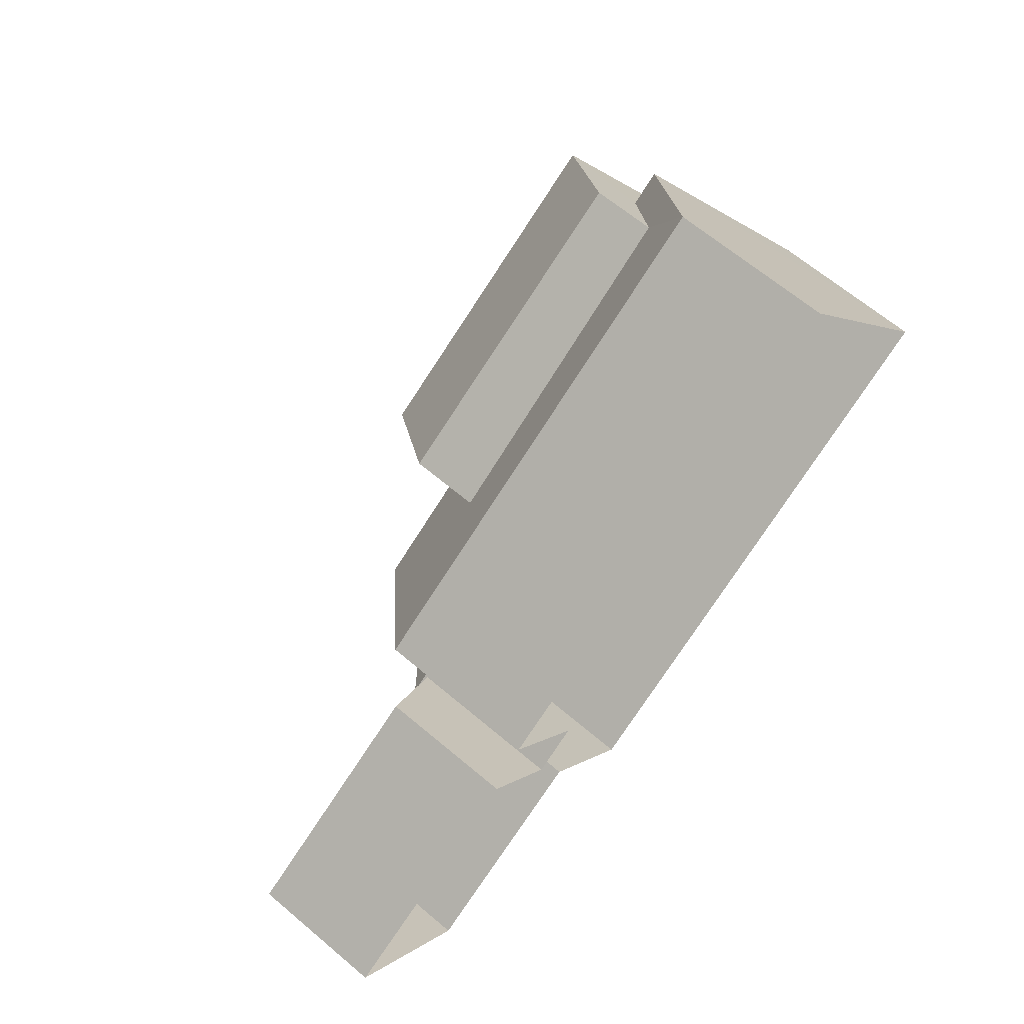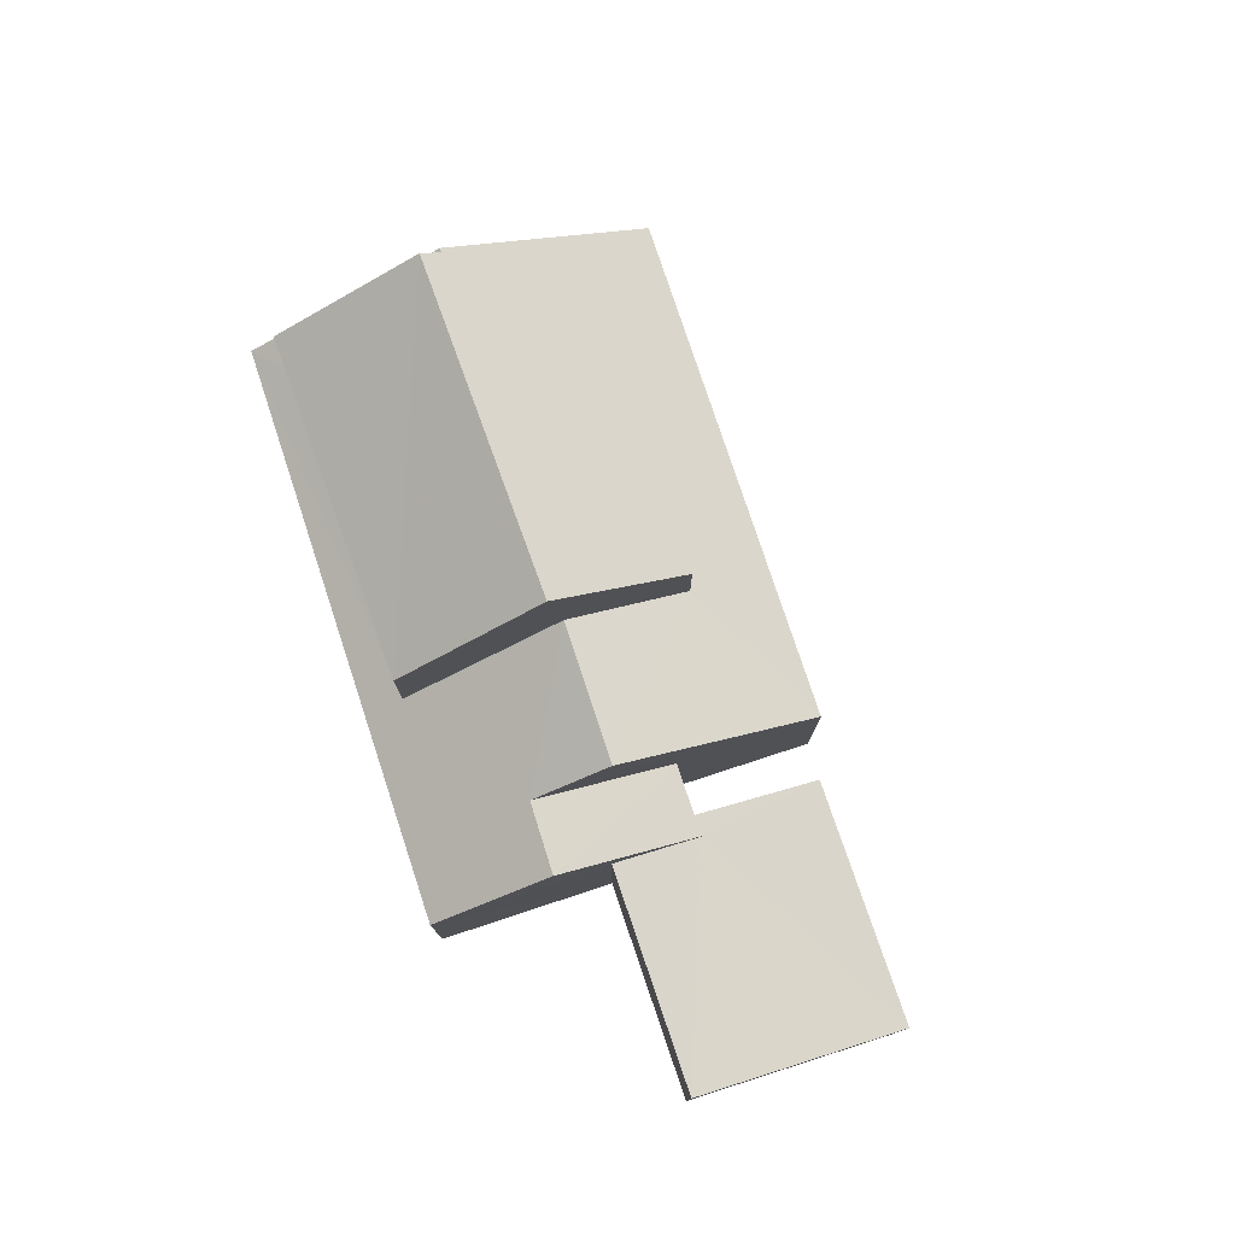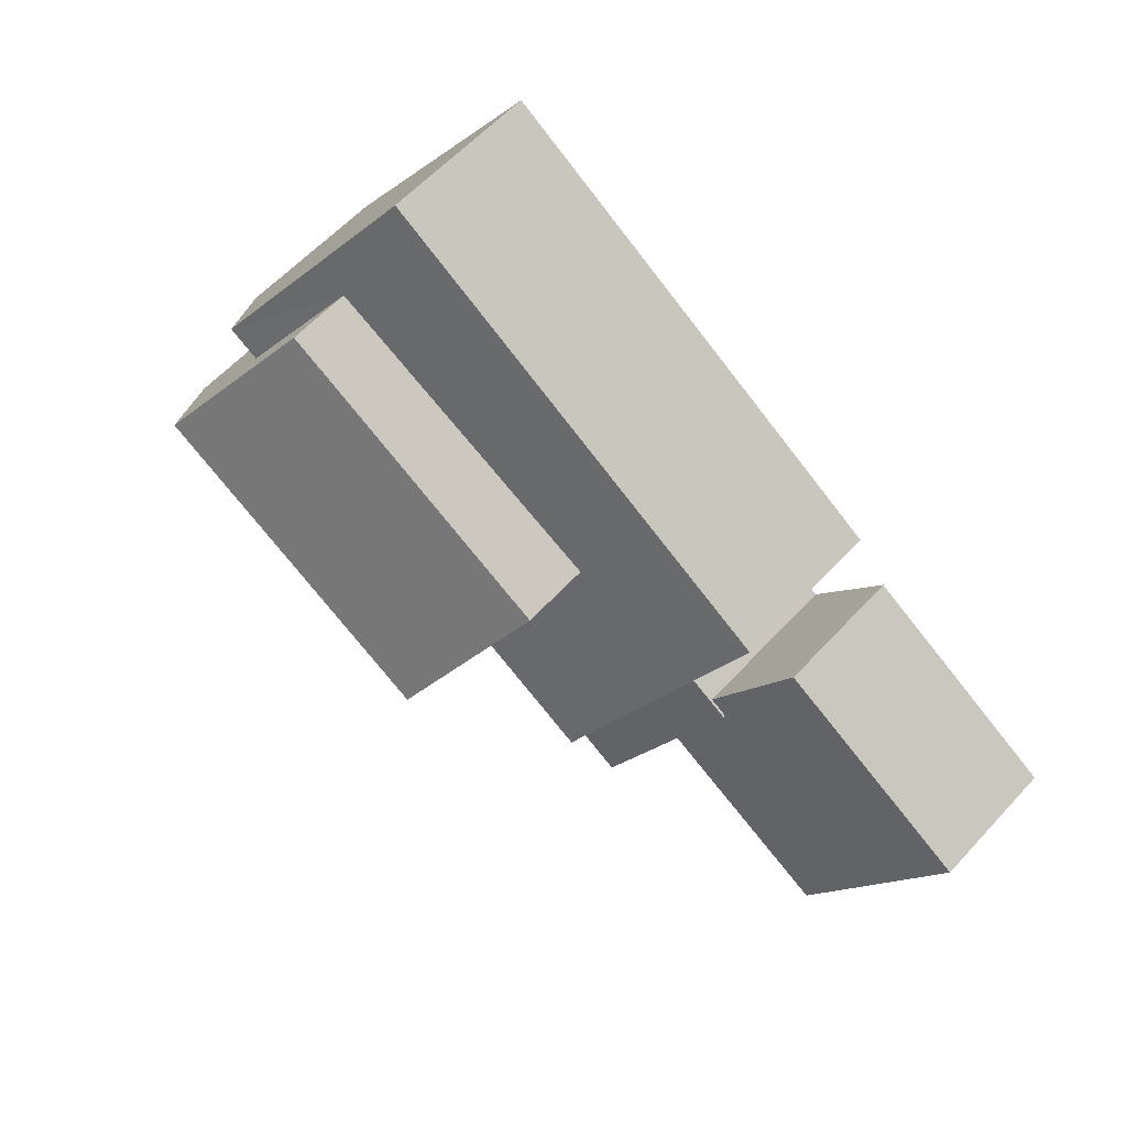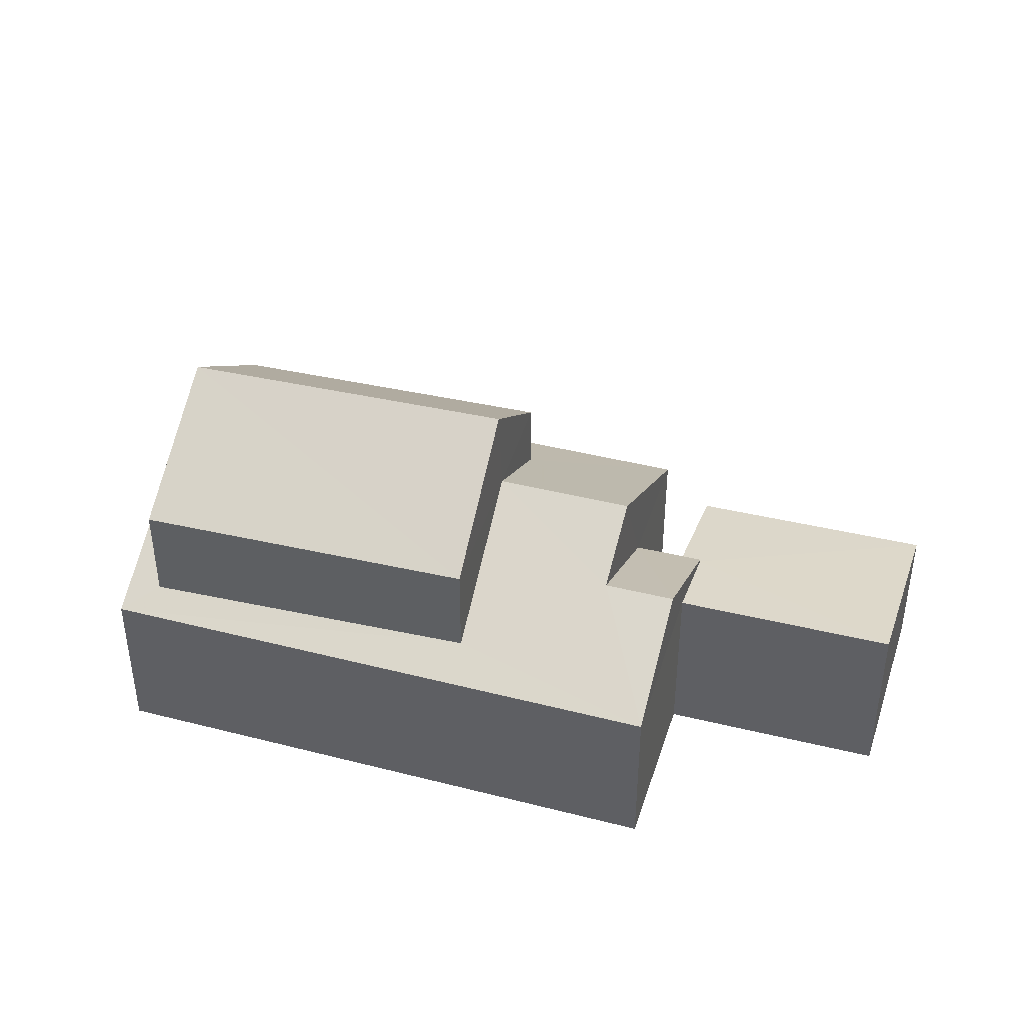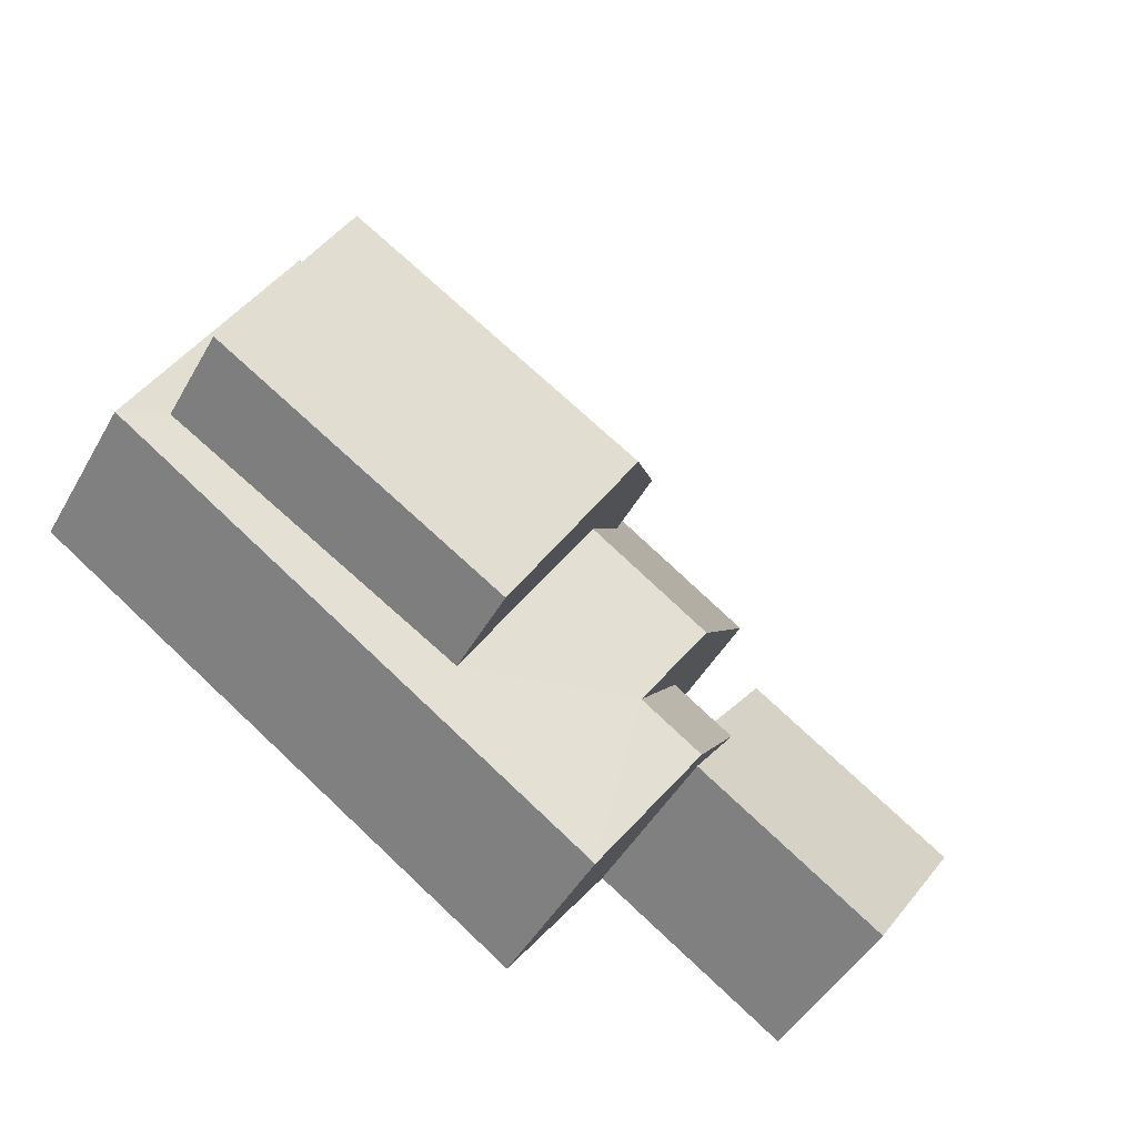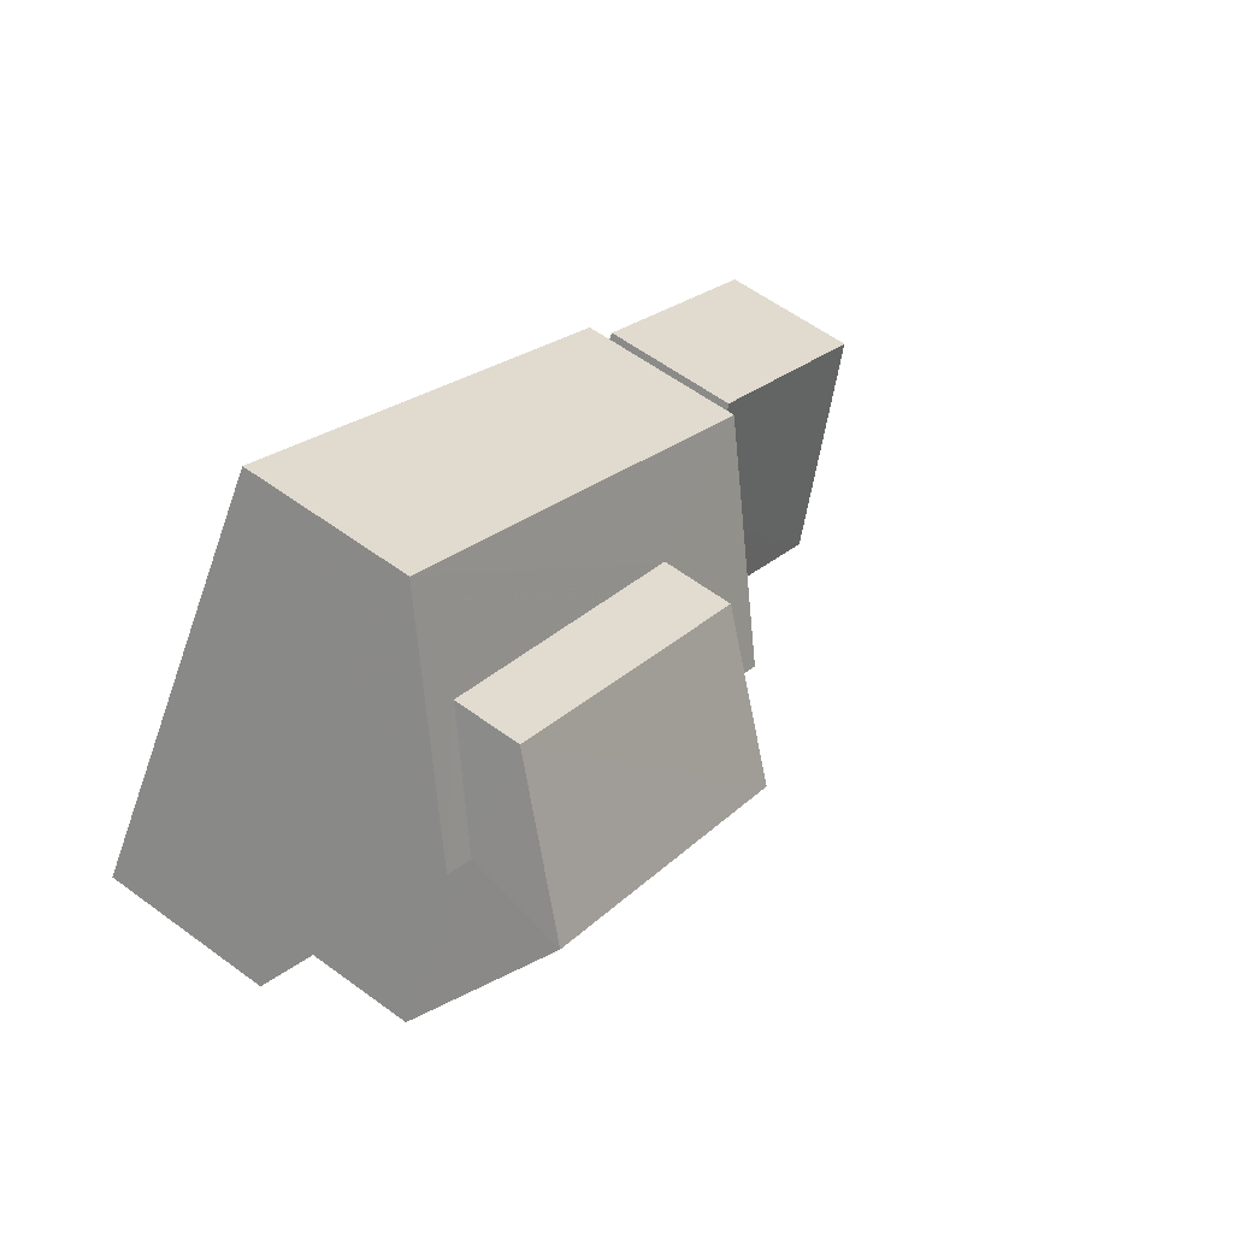
<metadata>
{"format":"obj","ext":"obj","renderer":"f3d","projection":"perspective","resolution":1024,"background":"white","views":[{"elev":65.2,"azim":130.4,"up":"+Y"},{"elev":77.9,"azim":37.9,"up":"+Z"},{"elev":59.7,"azim":42.2,"up":"+Y"},{"elev":41.2,"azim":-16.6,"up":"+Z"},{"elev":-48.1,"azim":-28.7,"up":"+Y"},{"elev":59.7,"azim":-53.2,"up":"+Y"}]}
</metadata>
<code>
v -2.255e+05 -1.285e+05 11.98
v -2.254e+05 -1.285e+05 11.98
v -2.254e+05 -1.285e+05 11.98
v -2.255e+05 -1.285e+05 11.98
v -2.254e+05 -1.285e+05 11.98
v -2.254e+05 -1.285e+05 11.98
v -2.254e+05 -1.285e+05 11.98
v -2.254e+05 -1.285e+05 11.98
v -2.254e+05 -1.285e+05 11.98
v -2.254e+05 -1.285e+05 11.98
v -2.254e+05 -1.285e+05 17.7
v -2.254e+05 -1.285e+05 15.33
v -2.254e+05 -1.285e+05 16.28
v -2.254e+05 -1.285e+05 17.7
v -2.255e+05 -1.285e+05 17.7
v -2.255e+05 -1.285e+05 16.4
v -2.255e+05 -1.285e+05 15.33
v -2.255e+05 -1.285e+05 17.7
v -2.254e+05 -1.285e+05 19.69
v -2.254e+05 -1.285e+05 17.71
v -2.255e+05 -1.285e+05 17.71
v -2.255e+05 -1.285e+05 19.68
v -2.254e+05 -1.285e+05 15.33
v -2.254e+05 -1.285e+05 16.77
v -2.254e+05 -1.285e+05 16.77
v -2.254e+05 -1.285e+05 15.33
v -2.254e+05 -1.285e+05 15.64
v -2.254e+05 -1.285e+05 15.64
v -2.254e+05 -1.285e+05 15.27
v -2.254e+05 -1.285e+05 14.75
v -2.254e+05 -1.285e+05 14.75
v -2.254e+05 -1.285e+05 15.27
v -2.255e+05 -1.285e+05 17.71
v -2.255e+05 -1.285e+05 17.71
v -2.255e+05 -1.285e+05 15.68
v -2.255e+05 -1.285e+05 15.33
v -2.254e+05 -1.285e+05 15.33
v -2.255e+05 -1.285e+05 15.79
f 1 2 3
f 3 4 1
f 4 3 5
f 6 7 8
f 9 7 6
f 5 3 10
f 10 7 9
f 10 3 7
f 11 12 13
f 14 11 13
f 15 16 17
f 12 17 13
f 16 15 18
f 13 17 16
f 19 20 21
f 22 19 21
f 23 24 25
f 26 23 25
f 27 28 29
f 28 30 29
f 29 31 32
f 29 30 31
f 22 33 19
f 22 34 33
f 18 15 35
f 15 36 35
f 11 14 24
f 24 37 25
f 38 36 37
f 24 14 38
f 35 36 38
f 24 38 37
f 7 3 32
f 3 23 32
f 32 26 29
f 32 23 26
f 35 34 18
f 34 22 18
f 18 21 16
f 18 22 21
f 5 10 37
f 37 27 25
f 25 27 26
f 26 27 29
f 37 10 27
f 17 2 1
f 17 12 2
f 23 3 12
f 24 23 11
f 3 2 12
f 11 23 12
f 30 9 6
f 30 28 9
f 38 33 34
f 35 38 34
f 7 32 31
f 8 7 31
f 27 9 28
f 27 10 9
f 31 6 8
f 31 30 6
f 16 21 20
f 13 16 20
f 13 20 14
f 20 19 14
f 14 33 38
f 14 19 33
f 5 37 36
f 4 5 36
f 17 1 15
f 1 4 15
f 4 36 15

</code>
